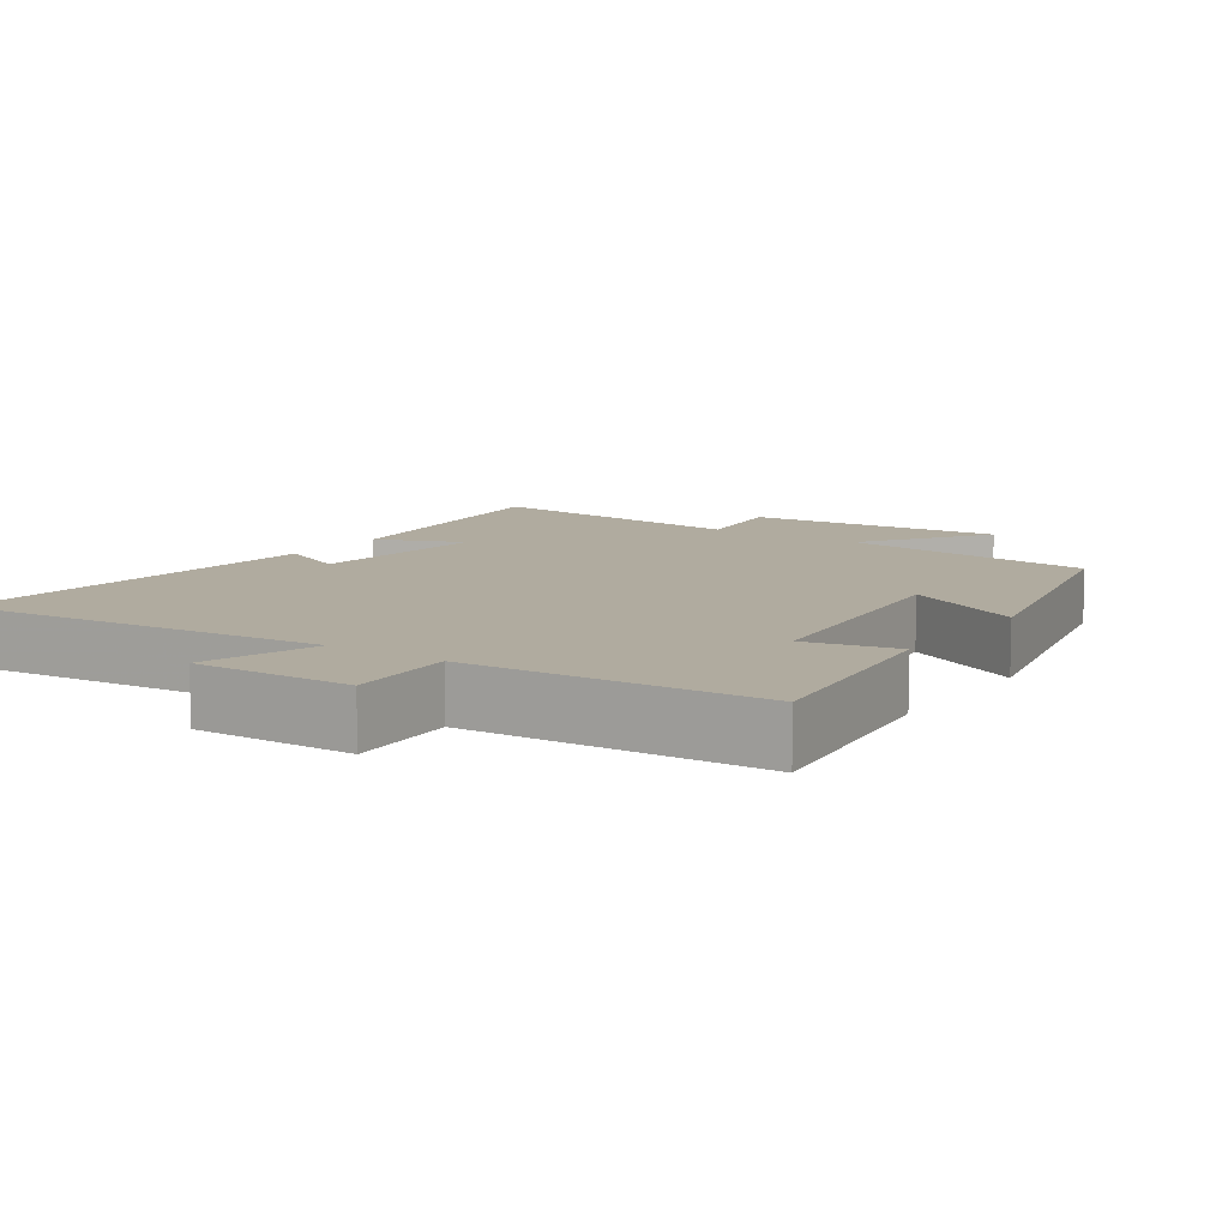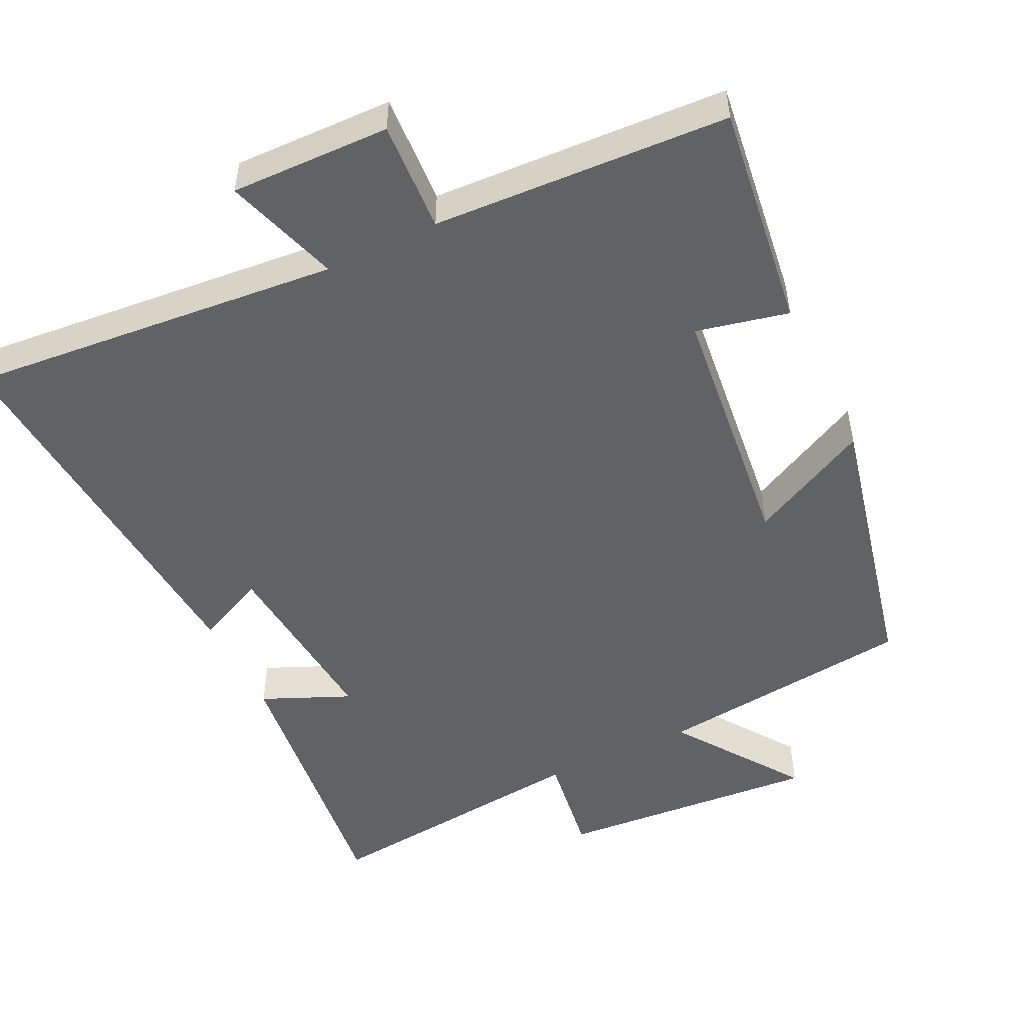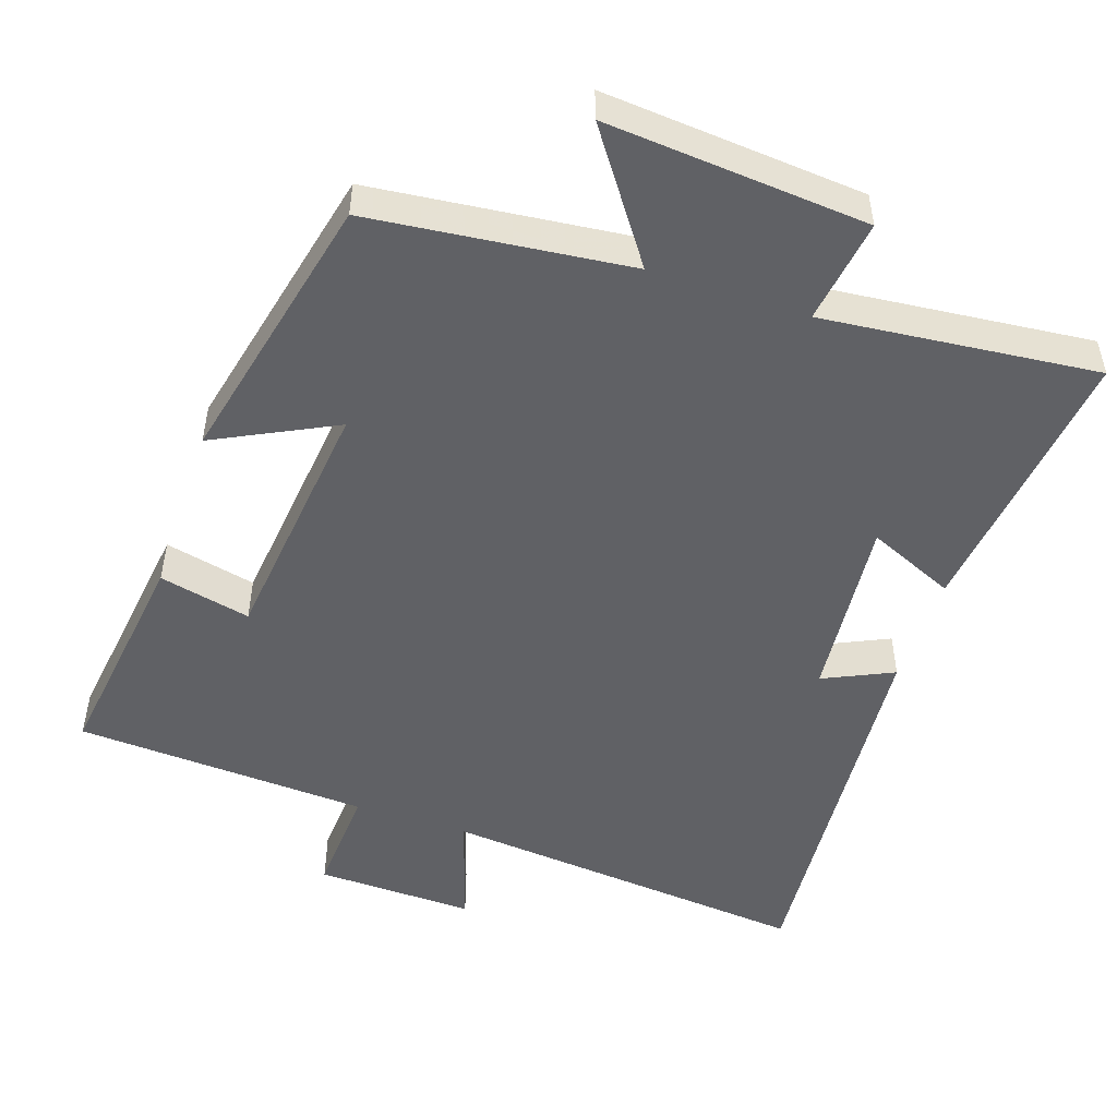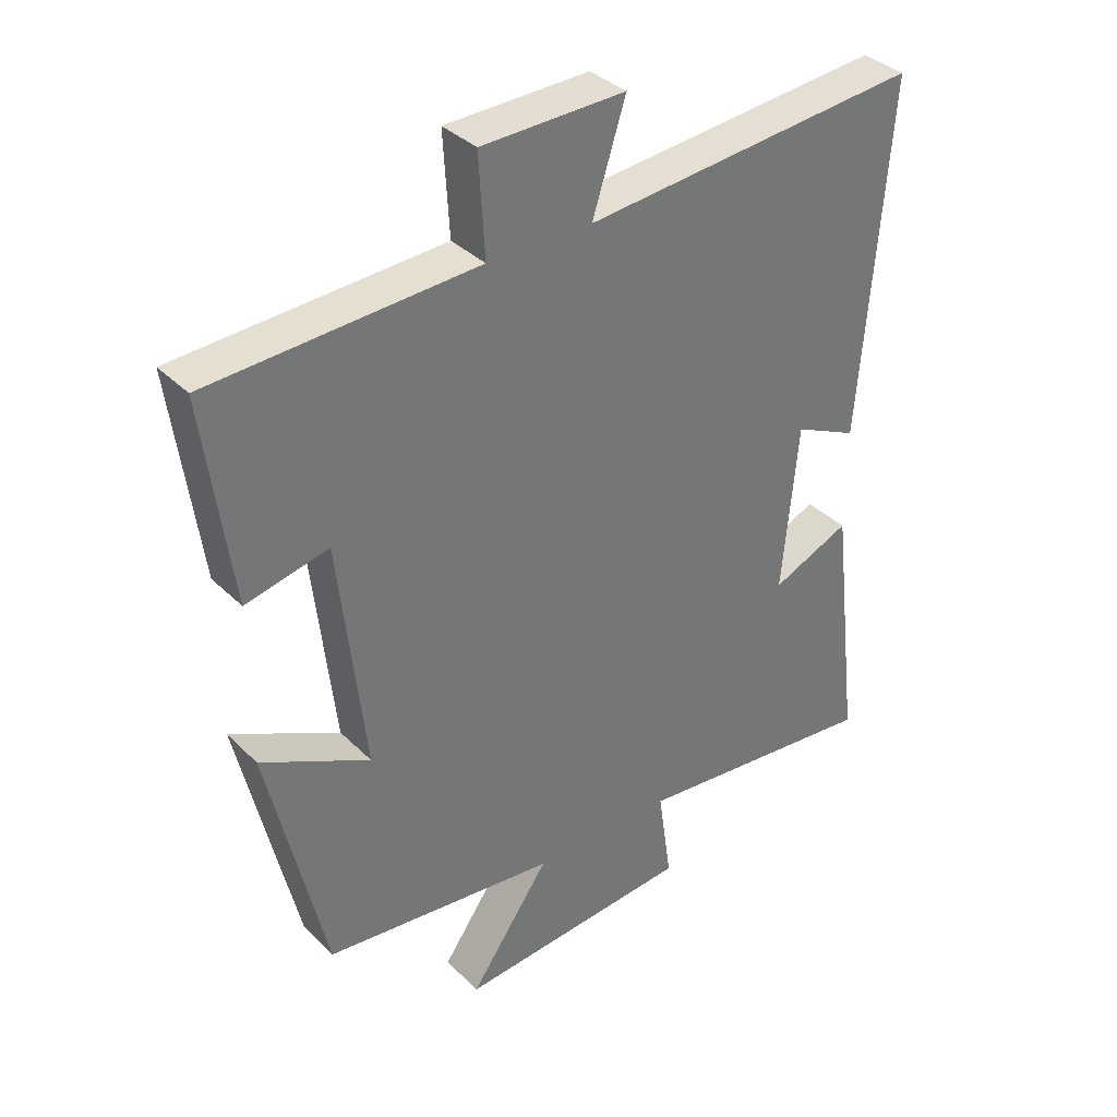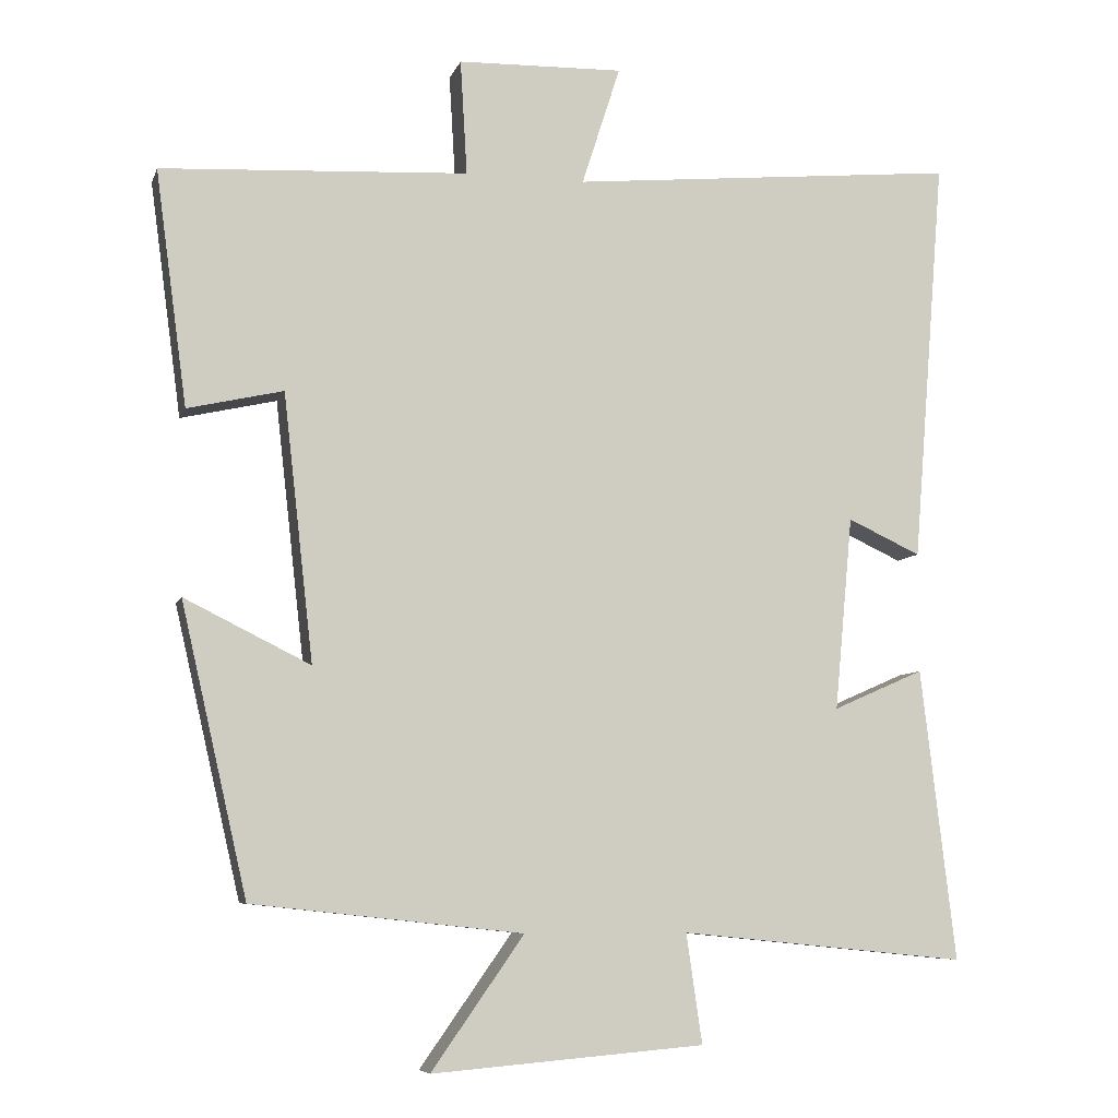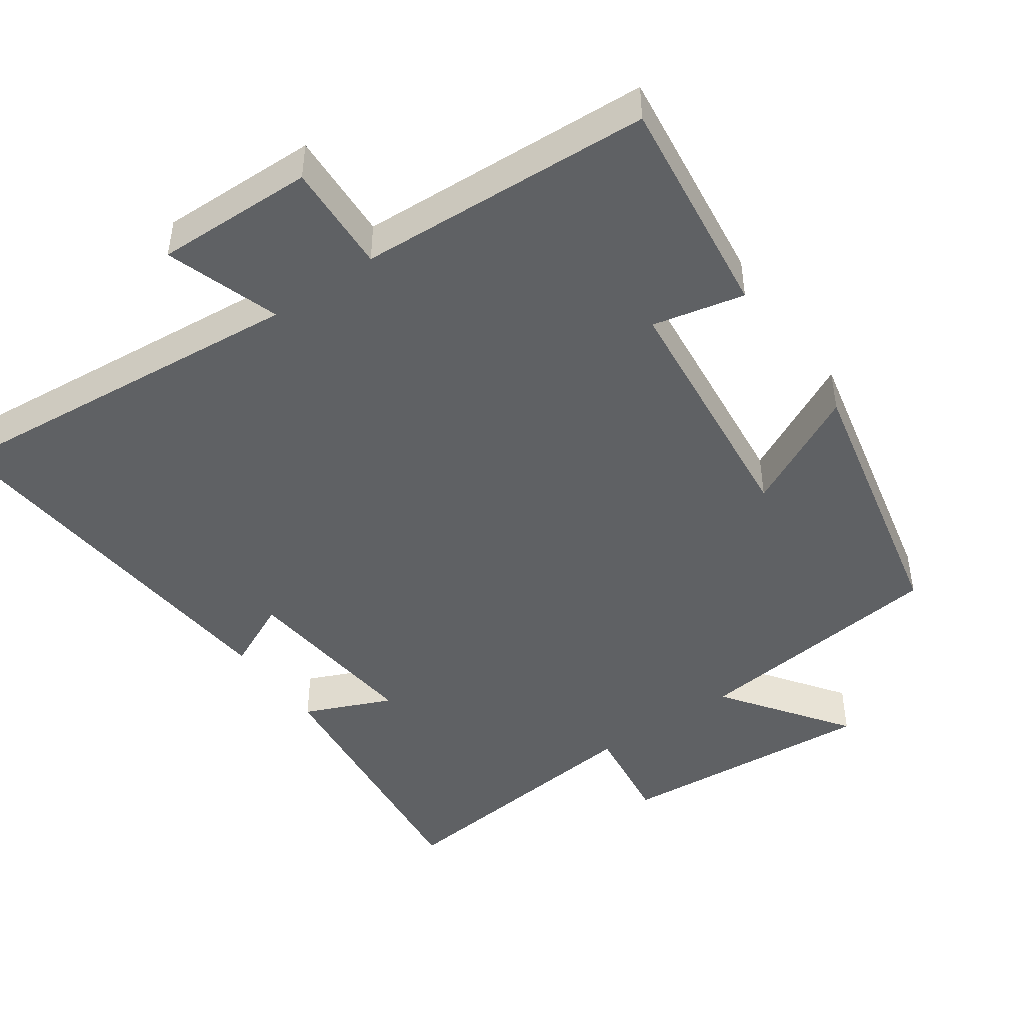
<metadata>
{"format":"obj","ext":"obj","renderer":"f3d","projection":"perspective","resolution":1024,"background":"white","views":[{"elev":9.7,"azim":34.6,"up":"+Y"},{"elev":-50.7,"azim":26.0,"up":"+Y"},{"elev":-50.2,"azim":161.5,"up":"+Y"},{"elev":35.7,"azim":141.9,"up":"+Z"},{"elev":-7.3,"azim":165.3,"up":"+Z"},{"elev":-46.0,"azim":35.5,"up":"+Y"}]}
</metadata>
<code>
v 0.542 0.07 0.477
v 0.5 0.07 0.165
v 0.373 0.07 0.194
v 0.333 0.07 -0.16
v 0.5 0.07 -0.077
v 0.412 0.07 -0.461
v 0.053 0.07 -0.5
v 0.176 0.07 -0.675
v -0.186 0.07 -0.645
v -0.165 0.07 -0.5
v -0.546 0.07 -0.538
v -0.5 0.07 -0.15
v -0.379 0.07 -0.203
v -0.403 0.07 0.055
v -0.5 0.07 0.01
v -0.543 0.07 0.55
v -0.026 0.07 0.5
v -0.077 0.07 0.659
v 0.143 0.07 0.653
v 0.134 0.07 0.5
v 0.542 0 0.477
v 0.5 0 0.165
v 0.373 0 0.194
v 0.333 0 -0.16
v 0.5 0 -0.077
v 0.412 0 -0.461
v 0.053 0 -0.5
v 0.176 0 -0.675
v -0.186 0 -0.645
v -0.165 0 -0.5
v -0.546 0 -0.538
v -0.5 0 -0.15
v -0.379 0 -0.203
v -0.403 0 0.055
v -0.5 0 0.01
v -0.543 0 0.55
v -0.026 0 0.5
v -0.077 0 0.659
v 0.143 0 0.653
v 0.134 0 0.5
f 17 18 19 20
f 1 2 3
f 20 1 3
f 17 20 3
f 14 15 16 17
f 17 3 4
f 14 17 4
f 13 14 4
f 10 11 12 13
f 10 13 4
f 7 8 9 10
f 6 7 10
f 5 6 10
f 4 5 10
f 40 39 38 37
f 23 22 21
f 23 21 40
f 23 40 37
f 37 36 35 34
f 24 23 37
f 24 37 34
f 24 34 33
f 33 32 31 30
f 24 33 30
f 30 29 28 27
f 30 27 26
f 30 26 25
f 30 25 24
f 1 21 22 2
f 2 22 23 3
f 3 23 24 4
f 4 24 25 5
f 5 25 26 6
f 6 26 27 7
f 7 27 28 8
f 8 28 29 9
f 9 29 30 10
f 10 30 31 11
f 11 31 32 12
f 12 32 33 13
f 13 33 34 14
f 14 34 35 15
f 15 35 36 16
f 16 36 37 17
f 17 37 38 18
f 18 38 39 19
f 19 39 40 20
f 20 40 21 1

</code>
